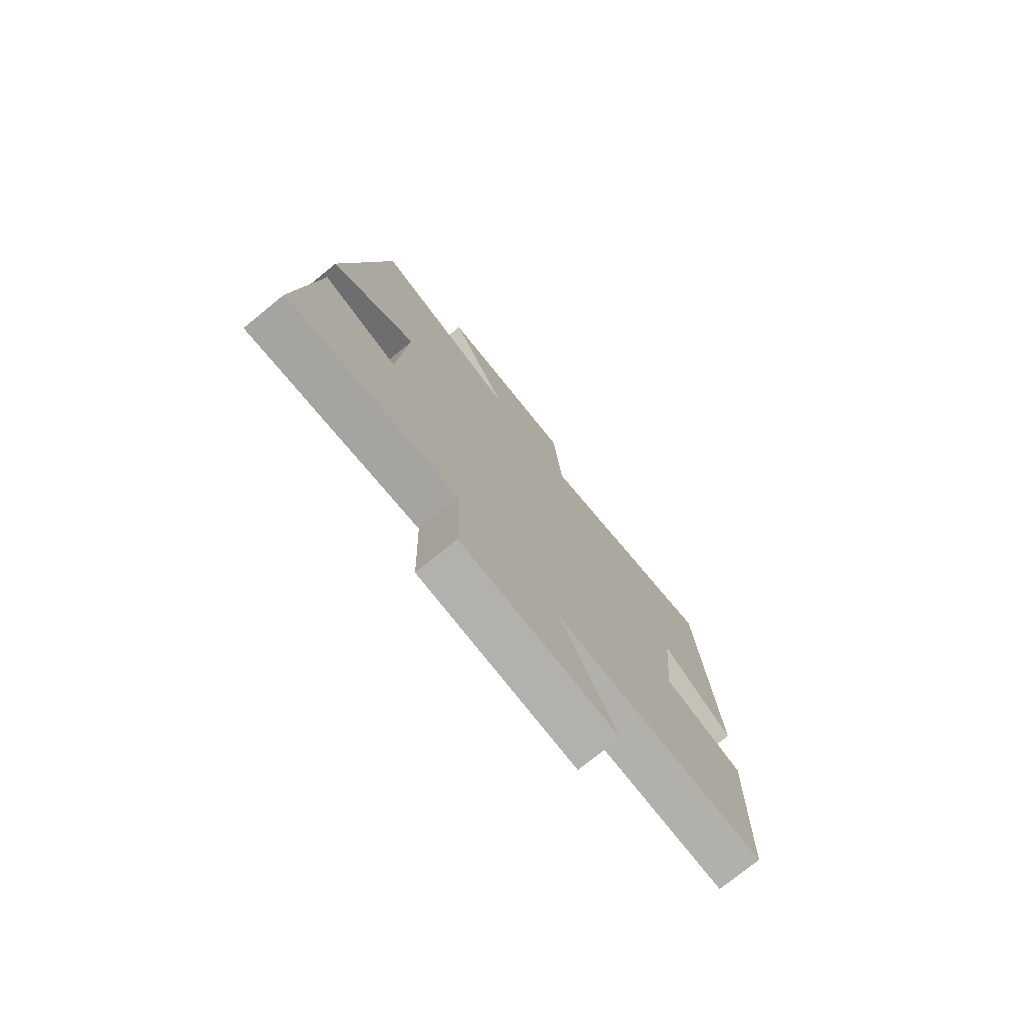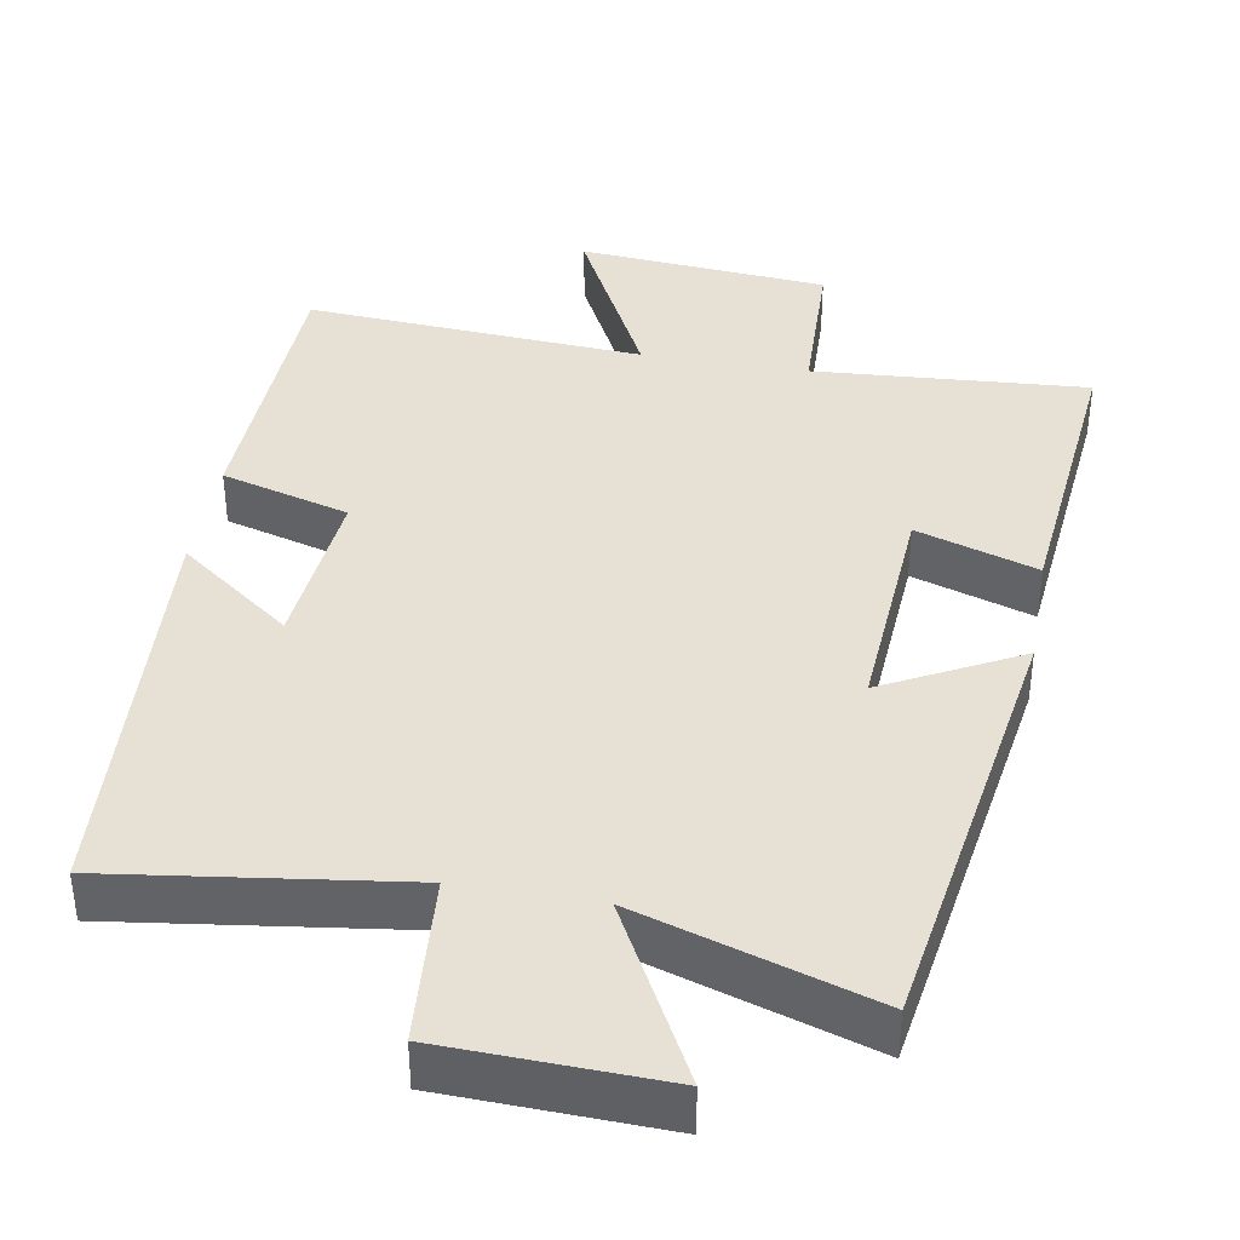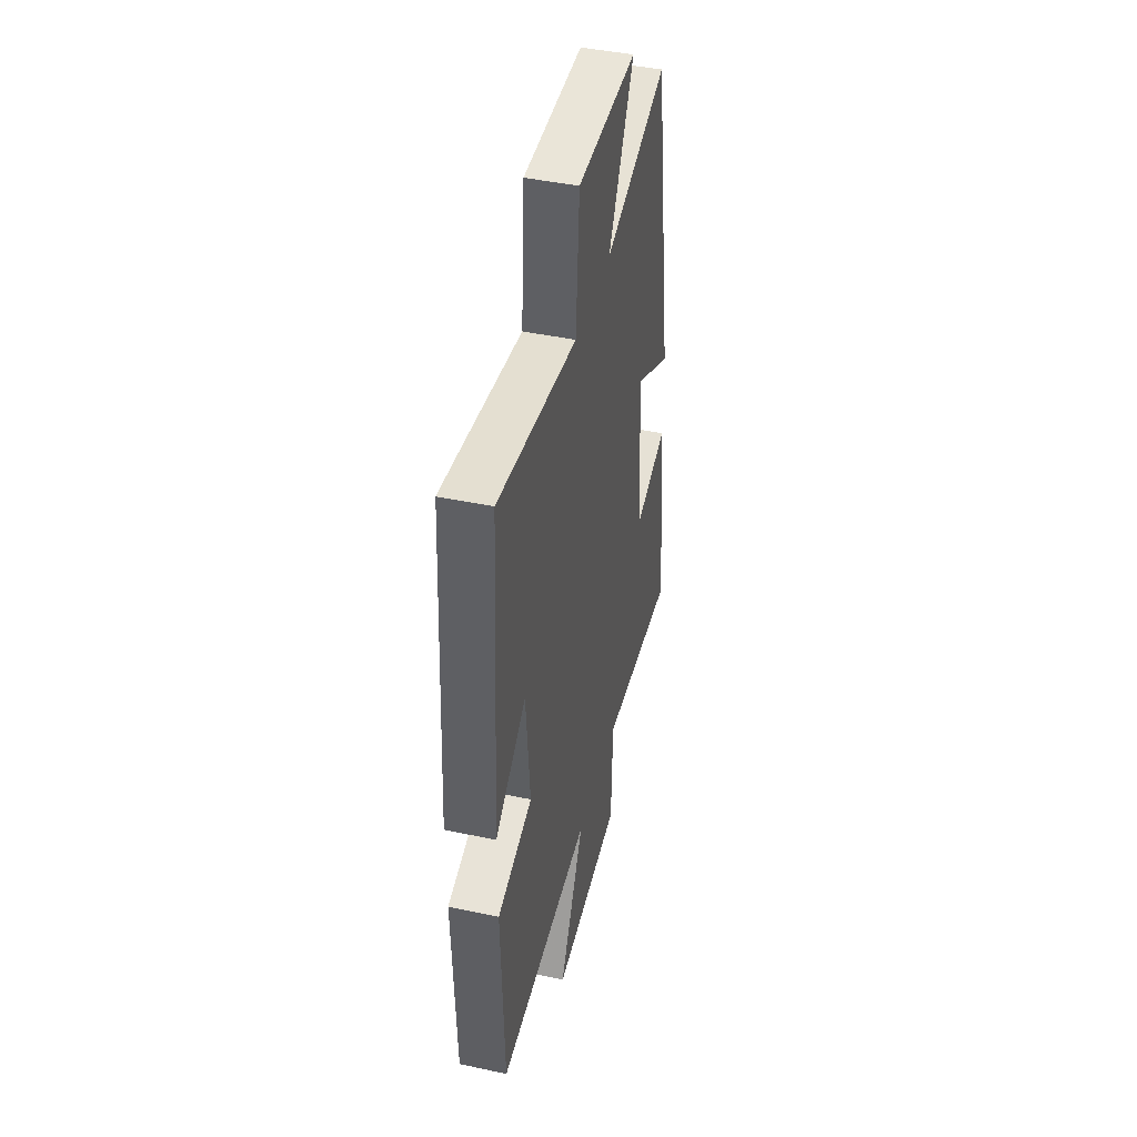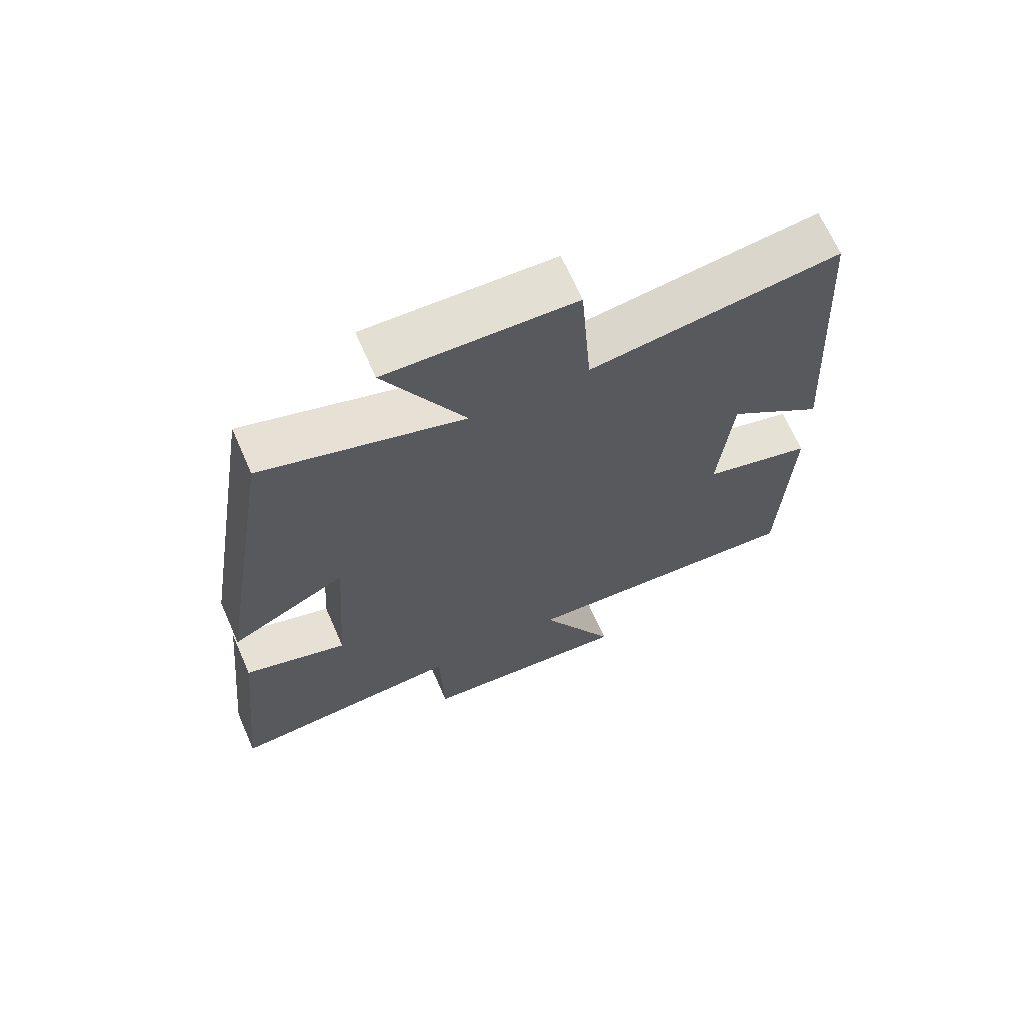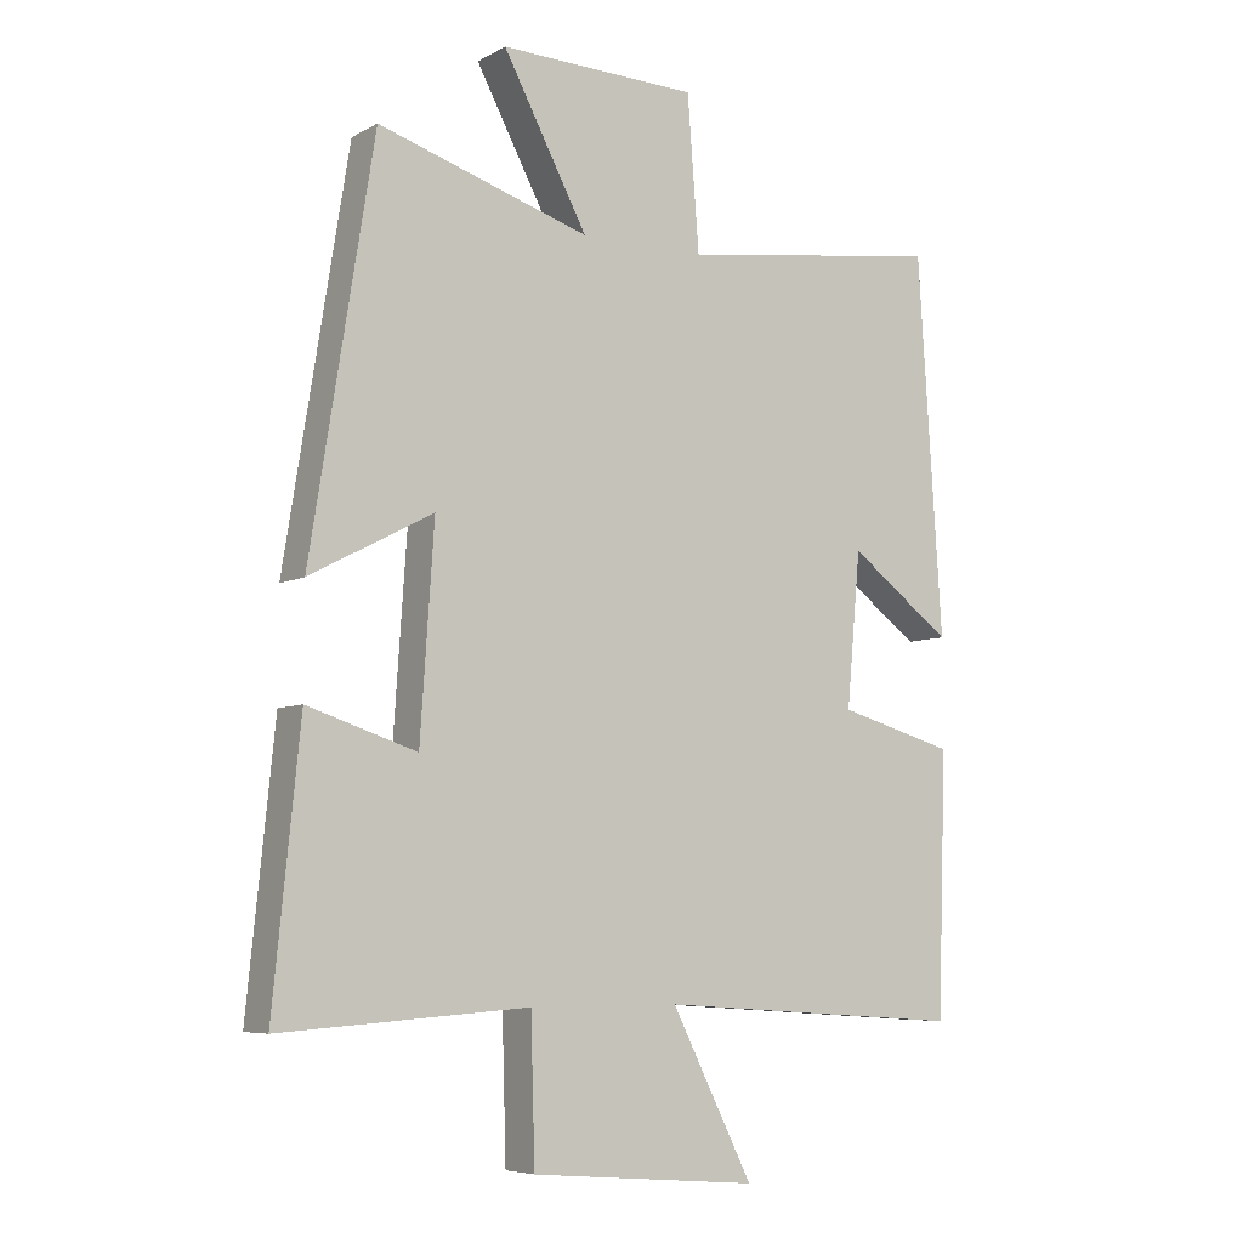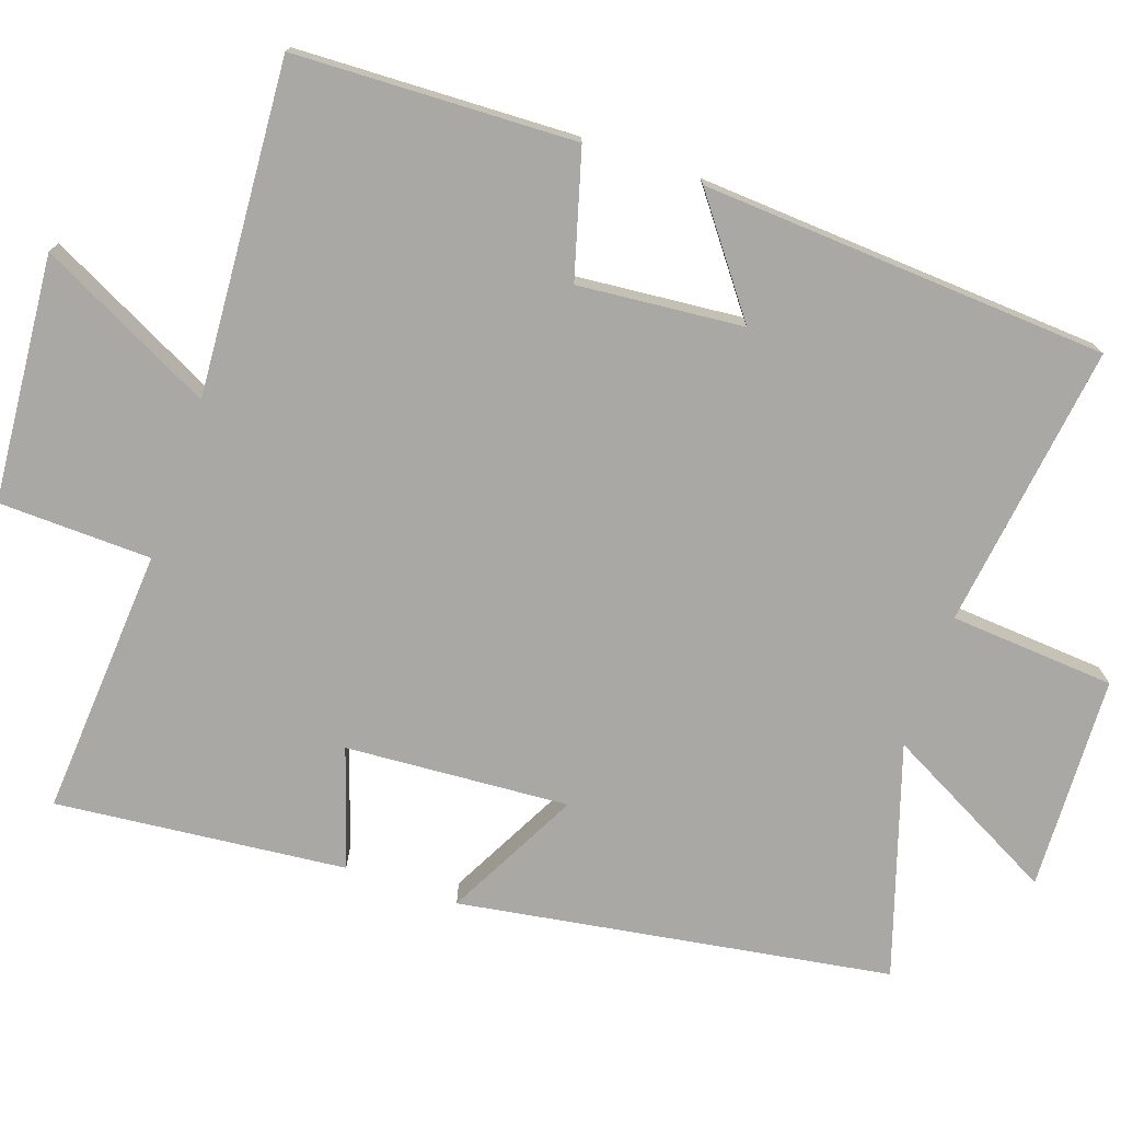
<metadata>
{"format":"obj","ext":"obj","renderer":"f3d","projection":"perspective","resolution":1024,"background":"white","views":[{"elev":-76.0,"azim":129.1,"up":"+Z"},{"elev":39.0,"azim":9.9,"up":"+Y"},{"elev":43.6,"azim":-75.9,"up":"+Z"},{"elev":67.9,"azim":156.2,"up":"+Z"},{"elev":-6.6,"azim":146.6,"up":"+Z"},{"elev":-75.0,"azim":-109.0,"up":"+Y"}]}
</metadata>
<code>
v -0.487 0.07 -0.53
v -0.5 0.07 -0.152
v -0.331 0.07 -0.104
v -0.351 0.07 0.118
v -0.5 0.07 0.006
v -0.465 0.07 0.552
v -0.082 0.07 0.5
v -0.065 0.07 0.722
v 0.223 0.07 0.732
v 0.1 0.07 0.5
v 0.408 0.07 0.598
v 0.5 0.07 0.019
v 0.321 0.07 0.113
v 0.341 0.07 -0.187
v 0.5 0.07 -0.135
v 0.539 0.07 -0.525
v 0.178 0.07 -0.5
v 0.172 0.07 -0.706
v -0.158 0.07 -0.734
v -0.04 0.07 -0.5
v -0.487 0 -0.53
v -0.5 0 -0.152
v -0.331 0 -0.104
v -0.351 0 0.118
v -0.5 0 0.006
v -0.465 0 0.552
v -0.082 0 0.5
v -0.065 0 0.722
v 0.223 0 0.732
v 0.1 0 0.5
v 0.408 0 0.598
v 0.5 0 0.019
v 0.321 0 0.113
v 0.341 0 -0.187
v 0.5 0 -0.135
v 0.539 0 -0.525
v 0.178 0 -0.5
v 0.172 0 -0.706
v -0.158 0 -0.734
v -0.04 0 -0.5
f 17 18 19 20
f 14 15 16 17
f 13 14 17 20
f 10 11 12 13
f 10 13 20 1
f 7 8 9 10
f 4 5 6 7
f 3 4 7 10
f 1 2 3
f 1 3 10
f 40 39 38 37
f 37 36 35 34
f 40 37 34 33
f 33 32 31 30
f 21 40 33 30
f 30 29 28 27
f 27 26 25 24
f 30 27 24 23
f 23 22 21
f 30 23 21
f 1 21 22 2
f 2 22 23 3
f 3 23 24 4
f 4 24 25 5
f 5 25 26 6
f 6 26 27 7
f 7 27 28 8
f 8 28 29 9
f 9 29 30 10
f 10 30 31 11
f 11 31 32 12
f 12 32 33 13
f 13 33 34 14
f 14 34 35 15
f 15 35 36 16
f 16 36 37 17
f 17 37 38 18
f 18 38 39 19
f 19 39 40 20
f 20 40 21 1

</code>
